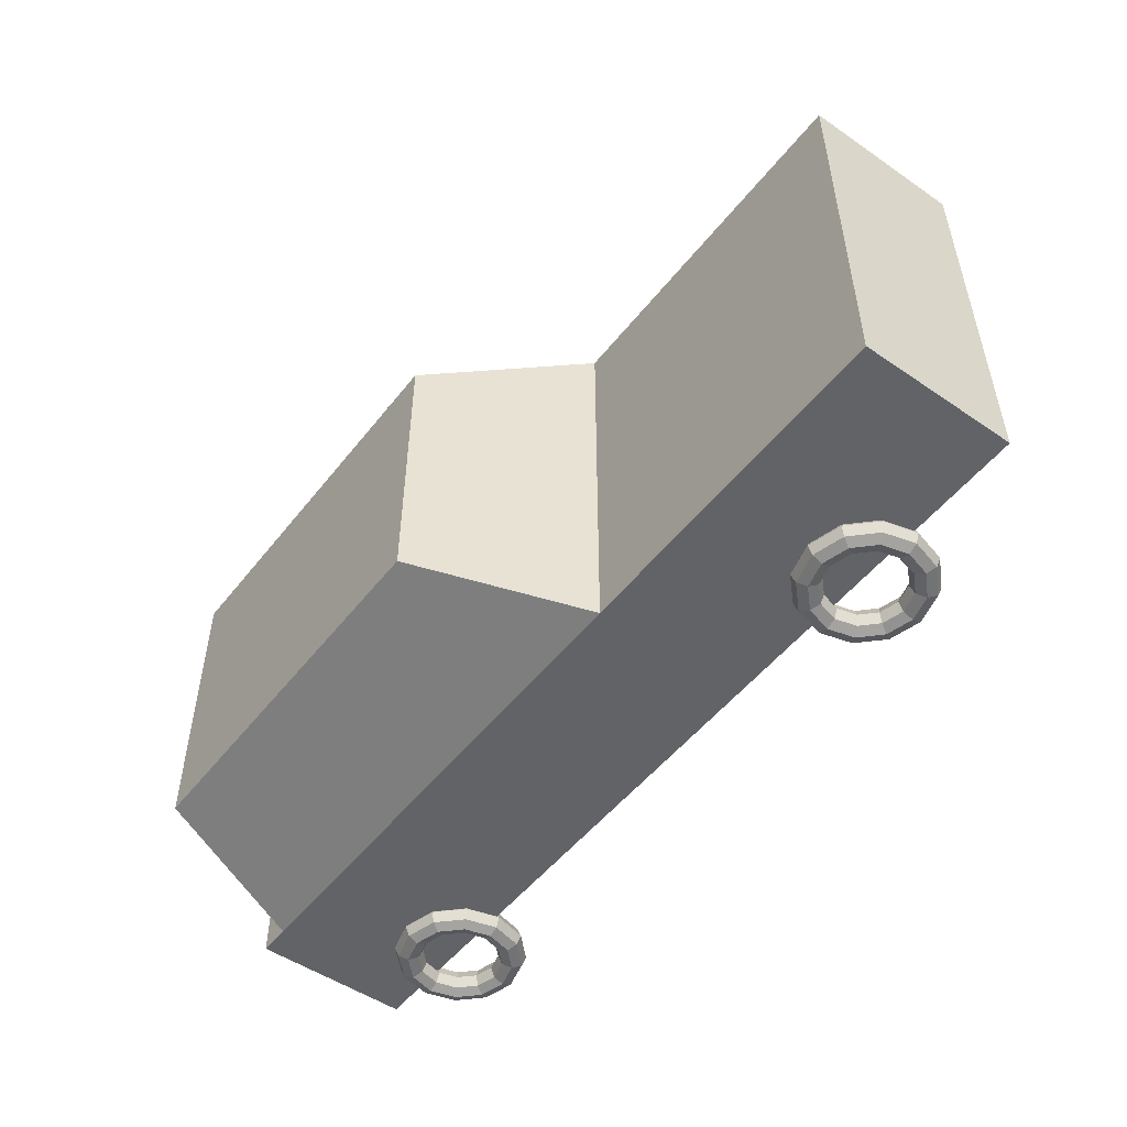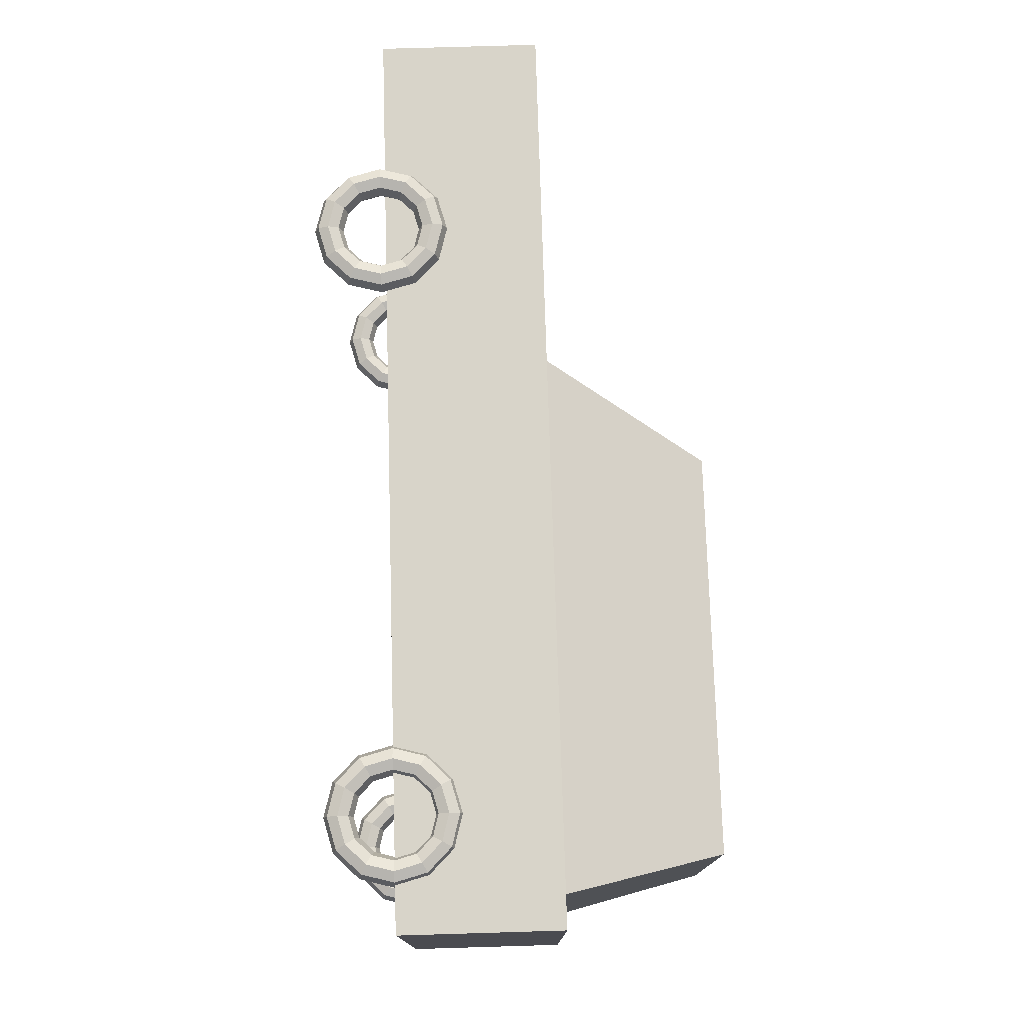
<metadata>
{"format":"obj","ext":"obj","renderer":"f3d","projection":"perspective","resolution":1024,"background":"white","views":[{"elev":-51.0,"azim":-126.8,"up":"+Z"},{"elev":75.4,"azim":88.3,"up":"+Z"}]}
</metadata>
<code>
o 立方体_立方体.001
v -2.32 -0.9467 1.179
v -2.32 -0.9203 1.115
v -2.32 -0.8567 1.089
v -2.32 -0.793 1.115
v -2.32 -0.7667 1.179
v -2.32 -0.793 1.242
v -2.32 -0.8567 1.269
v -2.32 -0.9203 1.242
v -2.53 -0.8904 1.179
v -2.517 -0.8676 1.115
v -2.485 -0.8125 1.089
v -2.453 -0.7573 1.115
v -2.44 -0.7345 1.179
v -2.453 -0.7573 1.242
v -2.485 -0.8125 1.269
v -2.517 -0.8676 1.242
v -2.684 -0.7367 1.179
v -2.661 -0.7235 1.115
v -2.606 -0.6917 1.089
v -2.551 -0.6598 1.115
v -2.528 -0.6467 1.179
v -2.551 -0.6598 1.242
v -2.606 -0.6917 1.269
v -2.661 -0.7235 1.242
v -2.74 -0.5267 1.179
v -2.714 -0.5267 1.115
v -2.65 -0.5267 1.089
v -2.587 -0.5267 1.115
v -2.56 -0.5267 1.179
v -2.587 -0.5267 1.242
v -2.65 -0.5267 1.269
v -2.714 -0.5267 1.242
v -2.684 -0.3167 1.179
v -2.661 -0.3298 1.115
v -2.606 -0.3617 1.089
v -2.551 -0.3935 1.115
v -2.528 -0.4067 1.179
v -2.551 -0.3935 1.242
v -2.606 -0.3617 1.269
v -2.661 -0.3298 1.242
v -2.53 -0.1629 1.179
v -2.517 -0.1858 1.115
v -2.485 -0.2409 1.089
v -2.453 -0.296 1.115
v -2.44 -0.3188 1.179
v -2.453 -0.296 1.242
v -2.485 -0.2409 1.269
v -2.517 -0.1858 1.242
v -2.32 -0.1067 1.179
v -2.32 -0.133 1.115
v -2.32 -0.1967 1.089
v -2.32 -0.2603 1.115
v -2.32 -0.2867 1.179
v -2.32 -0.2603 1.242
v -2.32 -0.1967 1.269
v -2.32 -0.133 1.242
v -2.11 -0.1629 1.179
v -2.123 -0.1858 1.115
v -2.155 -0.2409 1.089
v -2.187 -0.296 1.115
v -2.2 -0.3188 1.179
v -2.187 -0.296 1.242
v -2.155 -0.2409 1.269
v -2.123 -0.1858 1.242
v -1.957 -0.3167 1.179
v -1.979 -0.3298 1.115
v -2.034 -0.3617 1.089
v -2.09 -0.3935 1.115
v -2.112 -0.4067 1.179
v -2.09 -0.3935 1.242
v -2.034 -0.3617 1.269
v -1.979 -0.3298 1.242
v -1.9 -0.5267 1.179
v -1.927 -0.5267 1.115
v -1.99 -0.5267 1.089
v -2.054 -0.5267 1.115
v -2.08 -0.5267 1.179
v -2.054 -0.5267 1.242
v -1.99 -0.5267 1.269
v -1.927 -0.5267 1.242
v -1.957 -0.7367 1.179
v -1.979 -0.7235 1.115
v -2.034 -0.6917 1.089
v -2.09 -0.6598 1.115
v -2.112 -0.6467 1.179
v -2.09 -0.6598 1.242
v -2.034 -0.6917 1.269
v -1.979 -0.7235 1.242
v -2.11 -0.8904 1.179
v -2.123 -0.8676 1.115
v -2.155 -0.8125 1.089
v -2.187 -0.7573 1.115
v -2.2 -0.7345 1.179
v -2.187 -0.7573 1.242
v -2.155 -0.8125 1.269
v -2.123 -0.8676 1.242
v 1.378 -0.921 1.101
v 1.378 -0.8946 1.037
v 1.378 -0.831 1.011
v 1.378 -0.7673 1.037
v 1.378 -0.741 1.101
v 1.378 -0.7673 1.165
v 1.378 -0.831 1.191
v 1.378 -0.8946 1.165
v 1.168 -0.8647 1.101
v 1.181 -0.8419 1.037
v 1.213 -0.7867 1.011
v 1.245 -0.7316 1.037
v 1.258 -0.7088 1.101
v 1.245 -0.7316 1.165
v 1.213 -0.7867 1.191
v 1.181 -0.8419 1.165
v 1.014 -0.711 1.101
v 1.037 -0.6978 1.037
v 1.092 -0.666 1.011
v 1.147 -0.6341 1.037
v 1.17 -0.621 1.101
v 1.147 -0.6341 1.165
v 1.092 -0.666 1.191
v 1.037 -0.6978 1.165
v 0.9579 -0.501 1.101
v 0.9843 -0.501 1.037
v 1.048 -0.501 1.011
v 1.112 -0.501 1.037
v 1.138 -0.501 1.101
v 1.112 -0.501 1.165
v 1.048 -0.501 1.191
v 0.9843 -0.501 1.165
v 1.014 -0.291 1.101
v 1.037 -0.3041 1.037
v 1.092 -0.336 1.011
v 1.147 -0.3678 1.037
v 1.17 -0.381 1.101
v 1.147 -0.3678 1.165
v 1.092 -0.336 1.191
v 1.037 -0.3041 1.165
v 1.168 -0.1372 1.101
v 1.181 -0.1601 1.037
v 1.213 -0.2152 1.011
v 1.245 -0.2703 1.037
v 1.258 -0.2931 1.101
v 1.245 -0.2703 1.165
v 1.213 -0.2152 1.191
v 1.181 -0.1601 1.165
v 1.378 -0.08096 1.101
v 1.378 -0.1073 1.037
v 1.378 -0.171 1.011
v 1.378 -0.2346 1.037
v 1.378 -0.261 1.101
v 1.378 -0.2346 1.165
v 1.378 -0.171 1.191
v 1.378 -0.1073 1.165
v 1.588 -0.1372 1.101
v 1.575 -0.1601 1.037
v 1.543 -0.2152 1.011
v 1.511 -0.2703 1.037
v 1.498 -0.2931 1.101
v 1.511 -0.2703 1.165
v 1.543 -0.2152 1.191
v 1.575 -0.1601 1.165
v 1.742 -0.291 1.101
v 1.719 -0.3041 1.037
v 1.664 -0.336 1.011
v 1.609 -0.3678 1.037
v 1.586 -0.381 1.101
v 1.609 -0.3678 1.165
v 1.664 -0.336 1.191
v 1.719 -0.3041 1.165
v 1.798 -0.501 1.101
v 1.772 -0.501 1.037
v 1.708 -0.501 1.011
v 1.644 -0.501 1.037
v 1.618 -0.501 1.101
v 1.644 -0.501 1.165
v 1.708 -0.501 1.191
v 1.772 -0.501 1.165
v 1.742 -0.711 1.101
v 1.719 -0.6978 1.037
v 1.664 -0.666 1.011
v 1.609 -0.6341 1.037
v 1.586 -0.621 1.101
v 1.609 -0.6341 1.165
v 1.664 -0.666 1.191
v 1.719 -0.6978 1.165
v 1.588 -0.8647 1.101
v 1.575 -0.8419 1.037
v 1.543 -0.7867 1.011
v 1.511 -0.7316 1.037
v 1.498 -0.7088 1.101
v 1.511 -0.7316 1.165
v 1.543 -0.7867 1.191
v 1.575 -0.8419 1.165
v -2.491 -0.9343 -1.379
v -2.491 -0.908 -1.443
v -2.491 -0.8443 -1.469
v -2.491 -0.7807 -1.443
v -2.491 -0.7543 -1.379
v -2.491 -0.7807 -1.316
v -2.491 -0.8443 -1.289
v -2.491 -0.908 -1.316
v -2.701 -0.8781 -1.379
v -2.687 -0.8552 -1.443
v -2.656 -0.8001 -1.469
v -2.624 -0.745 -1.443
v -2.611 -0.7222 -1.379
v -2.624 -0.745 -1.316
v -2.656 -0.8001 -1.289
v -2.687 -0.8552 -1.316
v -2.854 -0.7243 -1.379
v -2.832 -0.7112 -1.443
v -2.776 -0.6793 -1.469
v -2.721 -0.6475 -1.443
v -2.699 -0.6343 -1.379
v -2.721 -0.6475 -1.316
v -2.776 -0.6793 -1.289
v -2.832 -0.7112 -1.316
v -2.911 -0.5143 -1.379
v -2.884 -0.5143 -1.443
v -2.821 -0.5143 -1.469
v -2.757 -0.5143 -1.443
v -2.731 -0.5143 -1.379
v -2.757 -0.5143 -1.316
v -2.821 -0.5143 -1.289
v -2.884 -0.5143 -1.316
v -2.854 -0.3043 -1.379
v -2.832 -0.3175 -1.443
v -2.776 -0.3493 -1.469
v -2.721 -0.3812 -1.443
v -2.699 -0.3943 -1.379
v -2.721 -0.3812 -1.316
v -2.776 -0.3493 -1.289
v -2.832 -0.3175 -1.316
v -2.701 -0.1506 -1.379
v -2.687 -0.1734 -1.443
v -2.656 -0.2286 -1.469
v -2.624 -0.2837 -1.443
v -2.611 -0.3065 -1.379
v -2.624 -0.2837 -1.316
v -2.656 -0.2286 -1.289
v -2.687 -0.1734 -1.316
v -2.491 -0.09434 -1.379
v -2.491 -0.1207 -1.443
v -2.491 -0.1843 -1.469
v -2.491 -0.248 -1.443
v -2.491 -0.2743 -1.379
v -2.491 -0.248 -1.316
v -2.491 -0.1843 -1.289
v -2.491 -0.1207 -1.316
v -2.281 -0.1506 -1.379
v -2.294 -0.1734 -1.443
v -2.326 -0.2286 -1.469
v -2.357 -0.2837 -1.443
v -2.371 -0.3065 -1.379
v -2.357 -0.2837 -1.316
v -2.326 -0.2286 -1.289
v -2.294 -0.1734 -1.316
v -2.127 -0.3043 -1.379
v -2.15 -0.3175 -1.443
v -2.205 -0.3493 -1.469
v -2.26 -0.3812 -1.443
v -2.283 -0.3943 -1.379
v -2.26 -0.3812 -1.316
v -2.205 -0.3493 -1.289
v -2.15 -0.3175 -1.316
v -2.071 -0.5143 -1.379
v -2.097 -0.5143 -1.443
v -2.161 -0.5143 -1.469
v -2.224 -0.5143 -1.443
v -2.251 -0.5143 -1.379
v -2.224 -0.5143 -1.316
v -2.161 -0.5143 -1.289
v -2.097 -0.5143 -1.316
v -2.127 -0.7243 -1.379
v -2.15 -0.7112 -1.443
v -2.205 -0.6793 -1.469
v -2.26 -0.6475 -1.443
v -2.283 -0.6343 -1.379
v -2.26 -0.6475 -1.316
v -2.205 -0.6793 -1.289
v -2.15 -0.7112 -1.316
v -2.281 -0.8781 -1.379
v -2.294 -0.8552 -1.443
v -2.326 -0.8001 -1.469
v -2.357 -0.745 -1.443
v -2.371 -0.7222 -1.379
v -2.357 -0.745 -1.316
v -2.326 -0.8001 -1.289
v -2.294 -0.8552 -1.316
v 1.357 -0.9331 -1.366
v 1.357 -0.9067 -1.43
v 1.357 -0.8431 -1.456
v 1.357 -0.7794 -1.43
v 1.357 -0.7531 -1.366
v 1.357 -0.7794 -1.302
v 1.357 -0.8431 -1.276
v 1.357 -0.9067 -1.302
v 1.147 -0.8768 -1.366
v 1.16 -0.854 -1.43
v 1.192 -0.7989 -1.456
v 1.224 -0.7437 -1.43
v 1.237 -0.7209 -1.366
v 1.224 -0.7437 -1.302
v 1.192 -0.7989 -1.276
v 1.16 -0.854 -1.302
v 0.9931 -0.7231 -1.366
v 1.016 -0.7099 -1.43
v 1.071 -0.6781 -1.456
v 1.126 -0.6462 -1.43
v 1.149 -0.6331 -1.366
v 1.126 -0.6462 -1.302
v 1.071 -0.6781 -1.276
v 1.016 -0.7099 -1.302
v 0.9369 -0.5131 -1.366
v 0.9632 -0.5131 -1.43
v 1.027 -0.5131 -1.456
v 1.091 -0.5131 -1.43
v 1.117 -0.5131 -1.366
v 1.091 -0.5131 -1.302
v 1.027 -0.5131 -1.276
v 0.9632 -0.5131 -1.302
v 0.9931 -0.3031 -1.366
v 1.016 -0.3162 -1.43
v 1.071 -0.3481 -1.456
v 1.126 -0.3799 -1.43
v 1.149 -0.3931 -1.366
v 1.126 -0.3799 -1.302
v 1.071 -0.3481 -1.276
v 1.016 -0.3162 -1.302
v 1.147 -0.1493 -1.366
v 1.16 -0.1722 -1.43
v 1.192 -0.2273 -1.456
v 1.224 -0.2824 -1.43
v 1.237 -0.3052 -1.366
v 1.224 -0.2824 -1.302
v 1.192 -0.2273 -1.276
v 1.16 -0.1722 -1.302
v 1.357 -0.09306 -1.366
v 1.357 -0.1194 -1.43
v 1.357 -0.1831 -1.456
v 1.357 -0.2467 -1.43
v 1.357 -0.2731 -1.366
v 1.357 -0.2467 -1.302
v 1.357 -0.1831 -1.276
v 1.357 -0.1194 -1.302
v 1.567 -0.1493 -1.366
v 1.554 -0.1722 -1.43
v 1.522 -0.2273 -1.456
v 1.49 -0.2824 -1.43
v 1.477 -0.3052 -1.366
v 1.49 -0.2824 -1.302
v 1.522 -0.2273 -1.276
v 1.554 -0.1722 -1.302
v 1.721 -0.3031 -1.366
v 1.698 -0.3162 -1.43
v 1.643 -0.3481 -1.456
v 1.588 -0.3799 -1.43
v 1.565 -0.3931 -1.366
v 1.588 -0.3799 -1.302
v 1.643 -0.3481 -1.276
v 1.698 -0.3162 -1.302
v 1.777 -0.5131 -1.366
v 1.751 -0.5131 -1.43
v 1.687 -0.5131 -1.456
v 1.623 -0.5131 -1.43
v 1.597 -0.5131 -1.366
v 1.623 -0.5131 -1.302
v 1.687 -0.5131 -1.276
v 1.751 -0.5131 -1.302
v 1.721 -0.7231 -1.366
v 1.698 -0.7099 -1.43
v 1.643 -0.6781 -1.456
v 1.588 -0.6462 -1.43
v 1.565 -0.6331 -1.366
v 1.588 -0.6462 -1.302
v 1.643 -0.6781 -1.276
v 1.698 -0.7099 -1.302
v 1.567 -0.8768 -1.366
v 1.554 -0.854 -1.43
v 1.522 -0.7989 -1.456
v 1.49 -0.7437 -1.43
v 1.477 -0.7209 -1.366
v 1.49 -0.7437 -1.302
v 1.522 -0.7989 -1.276
v 1.554 -0.854 -1.302
v -3.622 0.5 1.13
v -3.622 0.5 -1.36
v 2.073 -0.5 1.13
v 2.073 0.5 1.13
v 2.073 -0.5 -1.36
v 2.073 0.5 -1.36
v 0.2189 -0.5 -1.36
v 1.867 0.5 -1.36
v 1.867 0.5 1.13
v -1.429 0.5 1.13
v -1.429 0.5 -1.36
v 0.2189 -0.5 1.13
v -0.8276 1.47 -1.025
v 1.641 1.47 -1.025
v 1.641 1.47 0.8406
v -0.8276 1.47 0.8406
v 1.867 -0.5 1.13
v 1.867 -0.5 -1.36
v 1.043 -0.5 1.13
v -0.6051 -0.5 -1.36
v 1.043 -0.5 -1.36
v -0.6051 -0.5 1.13
v 1.455 -0.5 1.13
v -1.017 -0.5 -1.36
v 0.6308 -0.5 -1.36
v -0.1931 -0.5 1.13
v 0.6308 -0.5 1.13
v -0.1931 -0.5 -1.36
v 1.455 -0.5 -1.36
v -1.017 -0.5 1.13
v -3.622 -0.5 -1.36
v -3.622 -0.5 1.13
v -1.429 -0.5 -1.36
v -1.429 -0.5 1.13
f 1 9 10 2
f 2 10 11 3
f 3 11 12 4
f 4 12 13 5
f 5 13 14 6
f 6 14 15 7
f 7 15 16 8
f 1 8 16 9
f 9 17 18 10
f 10 18 19 11
f 11 19 20 12
f 12 20 21 13
f 13 21 22 14
f 14 22 23 15
f 15 23 24 16
f 16 24 17 9
f 17 25 26 18
f 18 26 27 19
f 19 27 28 20
f 20 28 29 21
f 21 29 30 22
f 22 30 31 23
f 23 31 32 24
f 24 32 25 17
f 25 33 34 26
f 26 34 35 27
f 27 35 36 28
f 28 36 37 29
f 29 37 38 30
f 30 38 39 31
f 31 39 40 32
f 32 40 33 25
f 33 41 42 34
f 34 42 43 35
f 35 43 44 36
f 36 44 45 37
f 37 45 46 38
f 38 46 47 39
f 39 47 48 40
f 40 48 41 33
f 41 49 50 42
f 42 50 51 43
f 43 51 52 44
f 44 52 53 45
f 45 53 54 46
f 46 54 55 47
f 47 55 56 48
f 48 56 49 41
f 49 57 58 50
f 50 58 59 51
f 51 59 60 52
f 52 60 61 53
f 53 61 62 54
f 54 62 63 55
f 55 63 64 56
f 56 64 57 49
f 57 65 66 58
f 58 66 67 59
f 59 67 68 60
f 60 68 69 61
f 61 69 70 62
f 62 70 71 63
f 63 71 72 64
f 64 72 65 57
f 65 73 74 66
f 66 74 75 67
f 67 75 76 68
f 68 76 77 69
f 69 77 78 70
f 70 78 79 71
f 71 79 80 72
f 72 80 73 65
f 73 81 82 74
f 74 82 83 75
f 75 83 84 76
f 76 84 85 77
f 77 85 86 78
f 78 86 87 79
f 79 87 88 80
f 80 88 81 73
f 81 89 90 82
f 82 90 91 83
f 83 91 92 84
f 84 92 93 85
f 85 93 94 86
f 86 94 95 87
f 87 95 96 88
f 88 96 89 81
f 89 1 2 90
f 90 2 3 91
f 91 3 4 92
f 92 4 5 93
f 93 5 6 94
f 94 6 7 95
f 95 7 8 96
f 96 8 1 89
f 97 105 106 98
f 98 106 107 99
f 99 107 108 100
f 100 108 109 101
f 101 109 110 102
f 102 110 111 103
f 103 111 112 104
f 97 104 112 105
f 105 113 114 106
f 106 114 115 107
f 107 115 116 108
f 108 116 117 109
f 109 117 118 110
f 110 118 119 111
f 111 119 120 112
f 112 120 113 105
f 113 121 122 114
f 114 122 123 115
f 115 123 124 116
f 116 124 125 117
f 117 125 126 118
f 118 126 127 119
f 119 127 128 120
f 120 128 121 113
f 121 129 130 122
f 122 130 131 123
f 123 131 132 124
f 124 132 133 125
f 125 133 134 126
f 126 134 135 127
f 127 135 136 128
f 128 136 129 121
f 129 137 138 130
f 130 138 139 131
f 131 139 140 132
f 132 140 141 133
f 133 141 142 134
f 134 142 143 135
f 135 143 144 136
f 136 144 137 129
f 137 145 146 138
f 138 146 147 139
f 139 147 148 140
f 140 148 149 141
f 141 149 150 142
f 142 150 151 143
f 143 151 152 144
f 144 152 145 137
f 145 153 154 146
f 146 154 155 147
f 147 155 156 148
f 148 156 157 149
f 149 157 158 150
f 150 158 159 151
f 151 159 160 152
f 152 160 153 145
f 153 161 162 154
f 154 162 163 155
f 155 163 164 156
f 156 164 165 157
f 157 165 166 158
f 158 166 167 159
f 159 167 168 160
f 160 168 161 153
f 161 169 170 162
f 162 170 171 163
f 163 171 172 164
f 164 172 173 165
f 165 173 174 166
f 166 174 175 167
f 167 175 176 168
f 168 176 169 161
f 169 177 178 170
f 170 178 179 171
f 171 179 180 172
f 172 180 181 173
f 173 181 182 174
f 174 182 183 175
f 175 183 184 176
f 176 184 177 169
f 177 185 186 178
f 178 186 187 179
f 179 187 188 180
f 180 188 189 181
f 181 189 190 182
f 182 190 191 183
f 183 191 192 184
f 184 192 185 177
f 185 97 98 186
f 186 98 99 187
f 187 99 100 188
f 188 100 101 189
f 189 101 102 190
f 190 102 103 191
f 191 103 104 192
f 192 104 97 185
f 193 201 202 194
f 194 202 203 195
f 195 203 204 196
f 196 204 205 197
f 197 205 206 198
f 198 206 207 199
f 199 207 208 200
f 193 200 208 201
f 201 209 210 202
f 202 210 211 203
f 203 211 212 204
f 204 212 213 205
f 205 213 214 206
f 206 214 215 207
f 207 215 216 208
f 208 216 209 201
f 209 217 218 210
f 210 218 219 211
f 211 219 220 212
f 212 220 221 213
f 213 221 222 214
f 214 222 223 215
f 215 223 224 216
f 216 224 217 209
f 217 225 226 218
f 218 226 227 219
f 219 227 228 220
f 220 228 229 221
f 221 229 230 222
f 222 230 231 223
f 223 231 232 224
f 224 232 225 217
f 225 233 234 226
f 226 234 235 227
f 227 235 236 228
f 228 236 237 229
f 229 237 238 230
f 230 238 239 231
f 231 239 240 232
f 232 240 233 225
f 233 241 242 234
f 234 242 243 235
f 235 243 244 236
f 236 244 245 237
f 237 245 246 238
f 238 246 247 239
f 239 247 248 240
f 240 248 241 233
f 241 249 250 242
f 242 250 251 243
f 243 251 252 244
f 244 252 253 245
f 245 253 254 246
f 246 254 255 247
f 247 255 256 248
f 248 256 249 241
f 249 257 258 250
f 250 258 259 251
f 251 259 260 252
f 252 260 261 253
f 253 261 262 254
f 254 262 263 255
f 255 263 264 256
f 256 264 257 249
f 257 265 266 258
f 258 266 267 259
f 259 267 268 260
f 260 268 269 261
f 261 269 270 262
f 262 270 271 263
f 263 271 272 264
f 264 272 265 257
f 265 273 274 266
f 266 274 275 267
f 267 275 276 268
f 268 276 277 269
f 269 277 278 270
f 270 278 279 271
f 271 279 280 272
f 272 280 273 265
f 273 281 282 274
f 274 282 283 275
f 275 283 284 276
f 276 284 285 277
f 277 285 286 278
f 278 286 287 279
f 279 287 288 280
f 280 288 281 273
f 281 193 194 282
f 282 194 195 283
f 283 195 196 284
f 284 196 197 285
f 285 197 198 286
f 286 198 199 287
f 287 199 200 288
f 288 200 193 281
f 289 297 298 290
f 290 298 299 291
f 291 299 300 292
f 292 300 301 293
f 293 301 302 294
f 294 302 303 295
f 295 303 304 296
f 289 296 304 297
f 297 305 306 298
f 298 306 307 299
f 299 307 308 300
f 300 308 309 301
f 301 309 310 302
f 302 310 311 303
f 303 311 312 304
f 304 312 305 297
f 305 313 314 306
f 306 314 315 307
f 307 315 316 308
f 308 316 317 309
f 309 317 318 310
f 310 318 319 311
f 311 319 320 312
f 312 320 313 305
f 313 321 322 314
f 314 322 323 315
f 315 323 324 316
f 316 324 325 317
f 317 325 326 318
f 318 326 327 319
f 319 327 328 320
f 320 328 321 313
f 321 329 330 322
f 322 330 331 323
f 323 331 332 324
f 324 332 333 325
f 325 333 334 326
f 326 334 335 327
f 327 335 336 328
f 328 336 329 321
f 329 337 338 330
f 330 338 339 331
f 331 339 340 332
f 332 340 341 333
f 333 341 342 334
f 334 342 343 335
f 335 343 344 336
f 336 344 337 329
f 337 345 346 338
f 338 346 347 339
f 339 347 348 340
f 340 348 349 341
f 341 349 350 342
f 342 350 351 343
f 343 351 352 344
f 344 352 345 337
f 345 353 354 346
f 346 354 355 347
f 347 355 356 348
f 348 356 357 349
f 349 357 358 350
f 350 358 359 351
f 351 359 360 352
f 352 360 353 345
f 353 361 362 354
f 354 362 363 355
f 355 363 364 356
f 356 364 365 357
f 357 365 366 358
f 358 366 367 359
f 359 367 368 360
f 360 368 361 353
f 361 369 370 362
f 362 370 371 363
f 363 371 372 364
f 364 372 373 365
f 365 373 374 366
f 366 374 375 367
f 367 375 376 368
f 368 376 369 361
f 369 377 378 370
f 370 378 379 371
f 371 379 380 372
f 372 380 381 373
f 373 381 382 374
f 374 382 383 375
f 375 383 384 376
f 376 384 377 369
f 377 289 290 378
f 378 290 291 379
f 379 291 292 380
f 380 292 293 381
f 381 293 294 382
f 382 294 295 383
f 383 295 296 384
f 384 296 289 377
f 416 385 386 415
f 402 392 390 389
f 389 390 388 387
f 418 394 385 416
f 385 394 395 386
f 390 392 393 388
f 387 388 393 401
f 417 395 392 402 413 405 409 391 412 404 408
f 401 393 394 418 414 406 410 396 411 403 407
f 392 395 397 398
f 415 386 395 417
f 400 399 398 397
f 394 393 399 400
f 395 394 400 397
f 393 392 398 399
f 415 417 408 404 412 391 409 405 413 402 389 387 401 407 403 411 396 410 406 414 418 416

</code>
